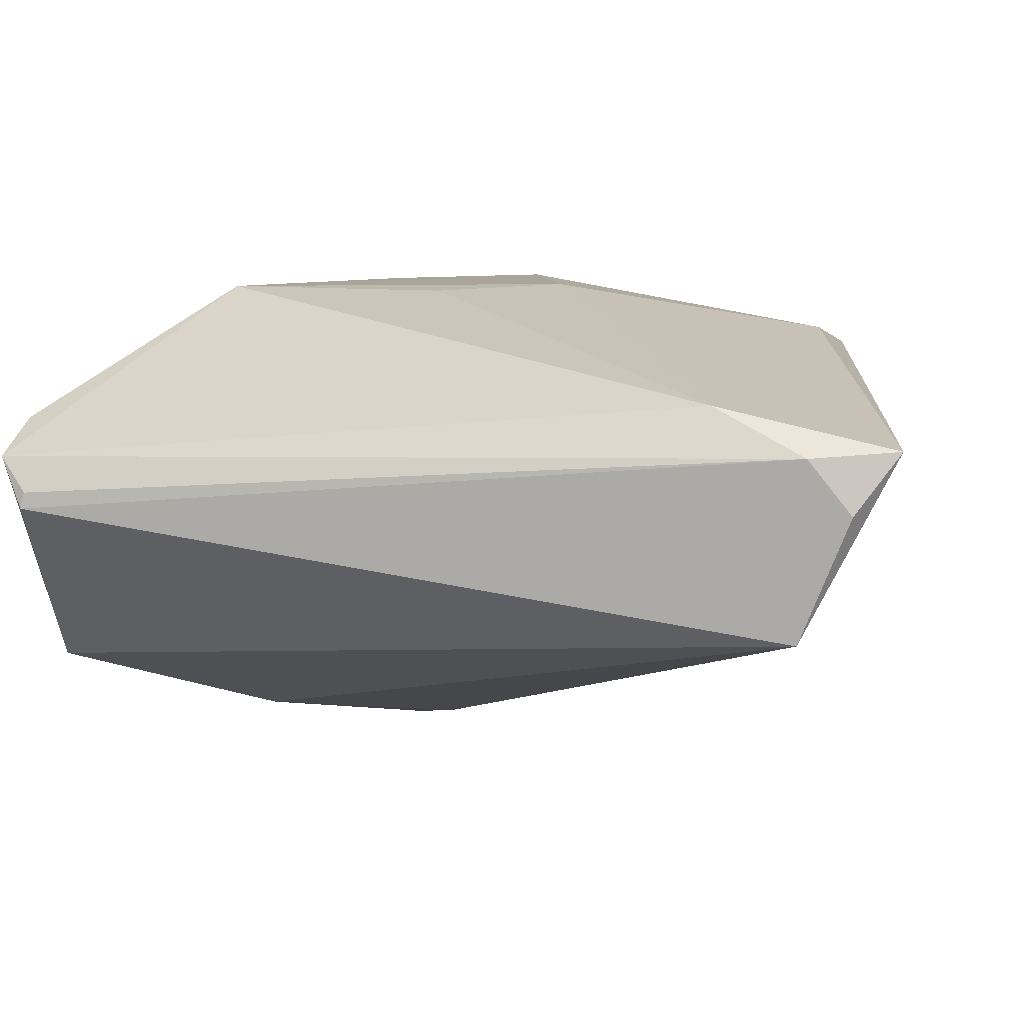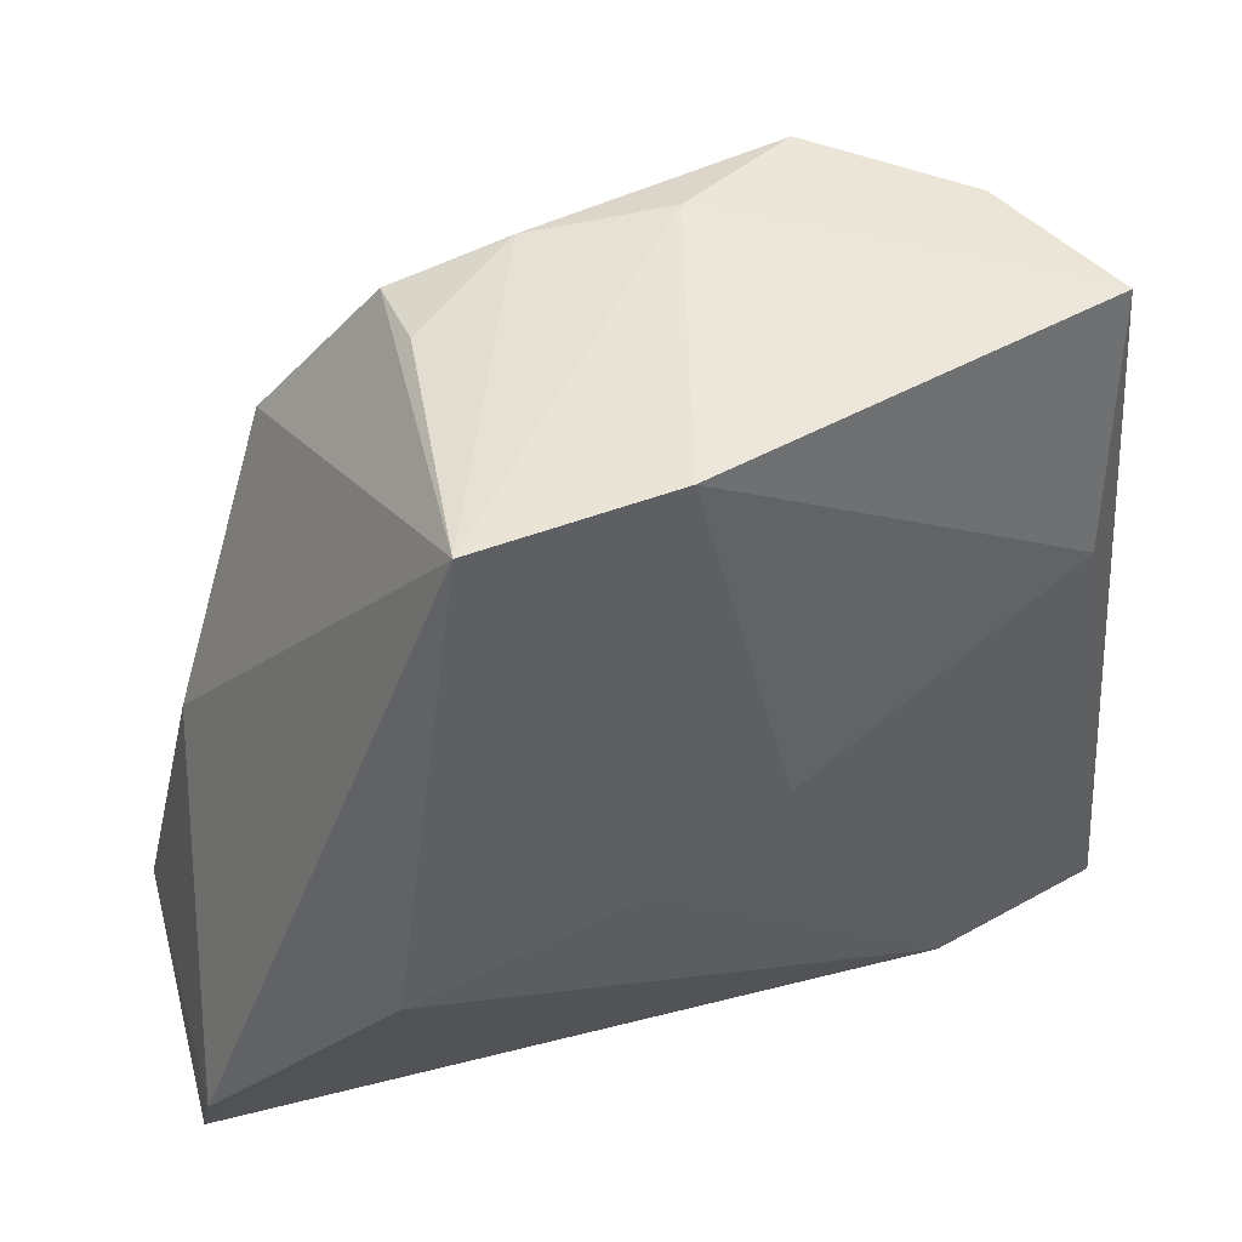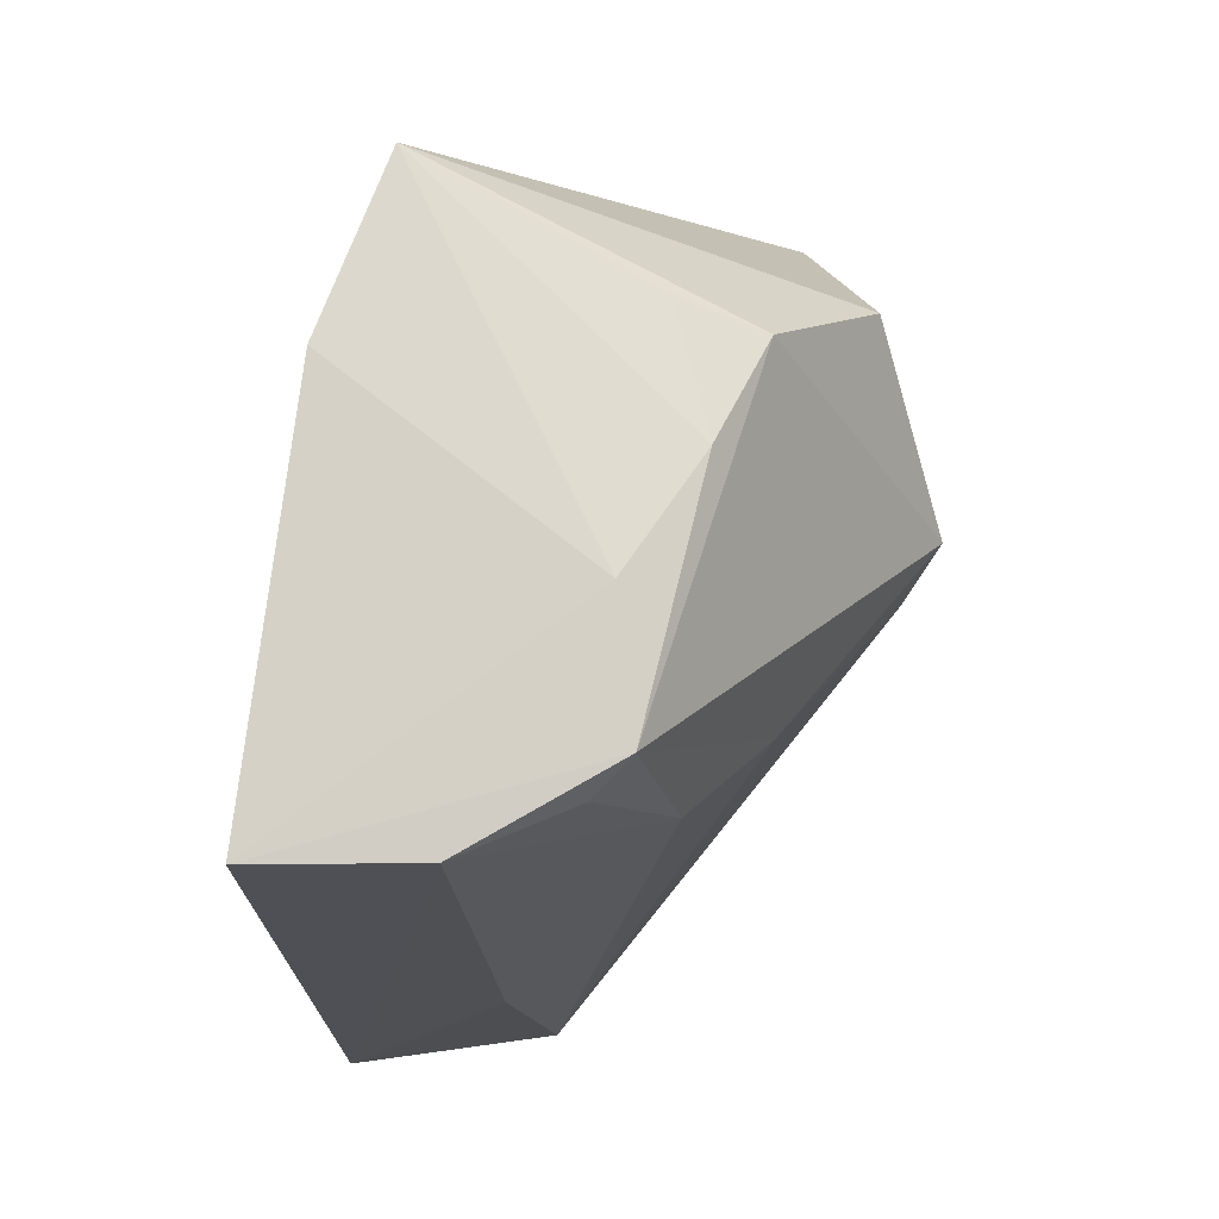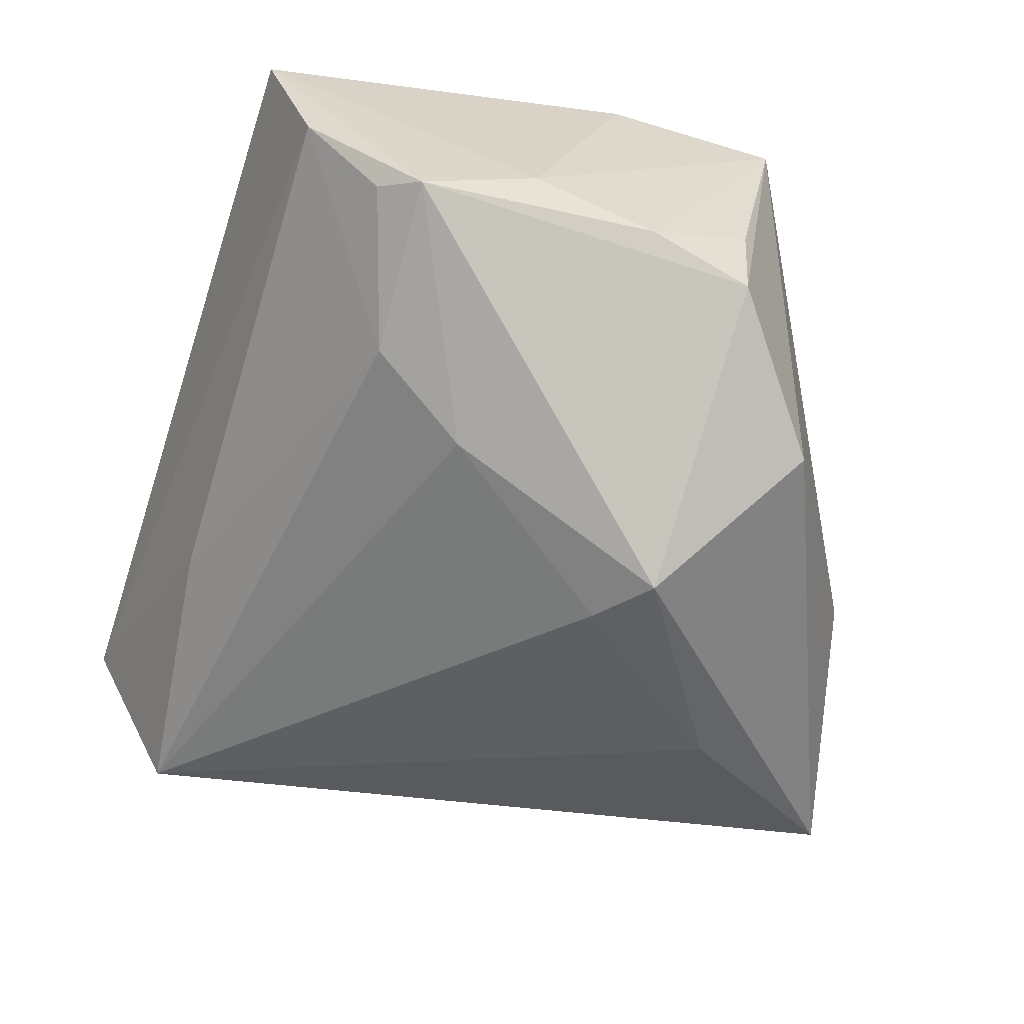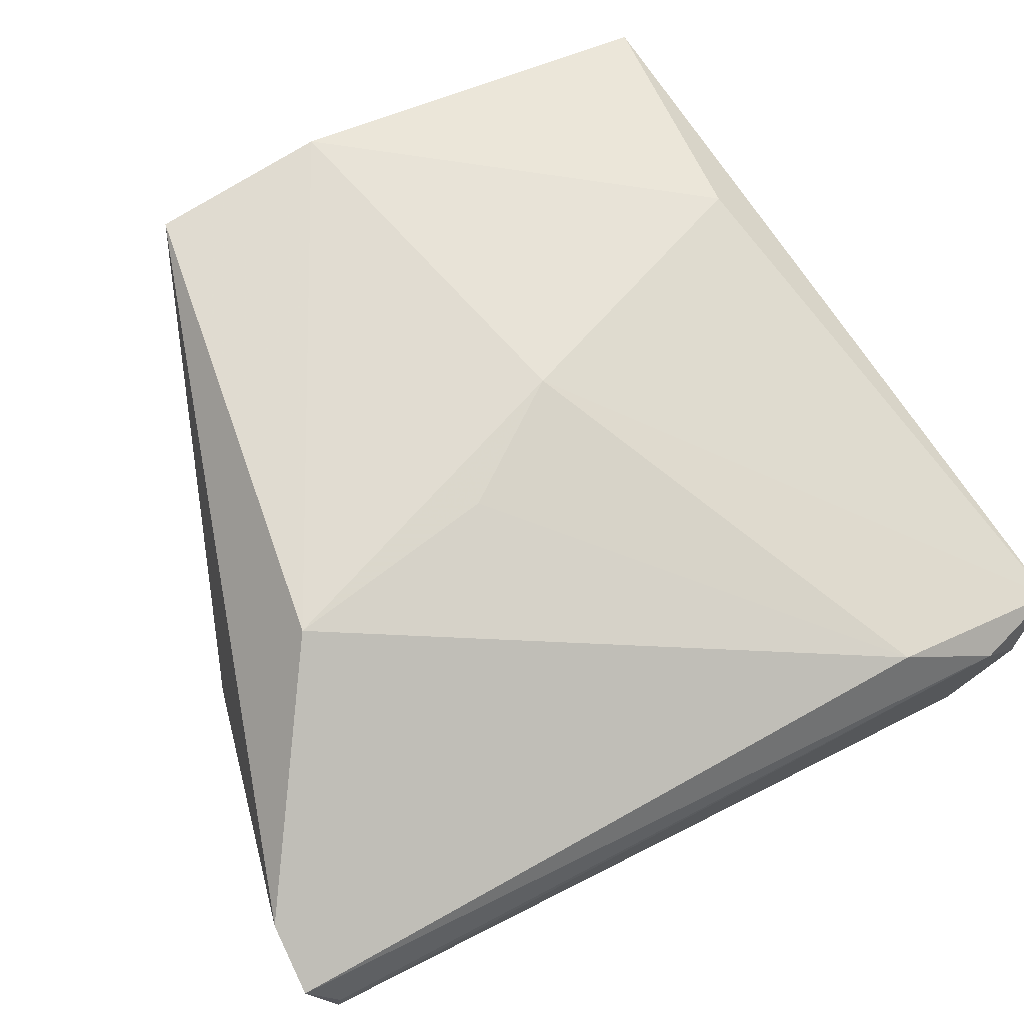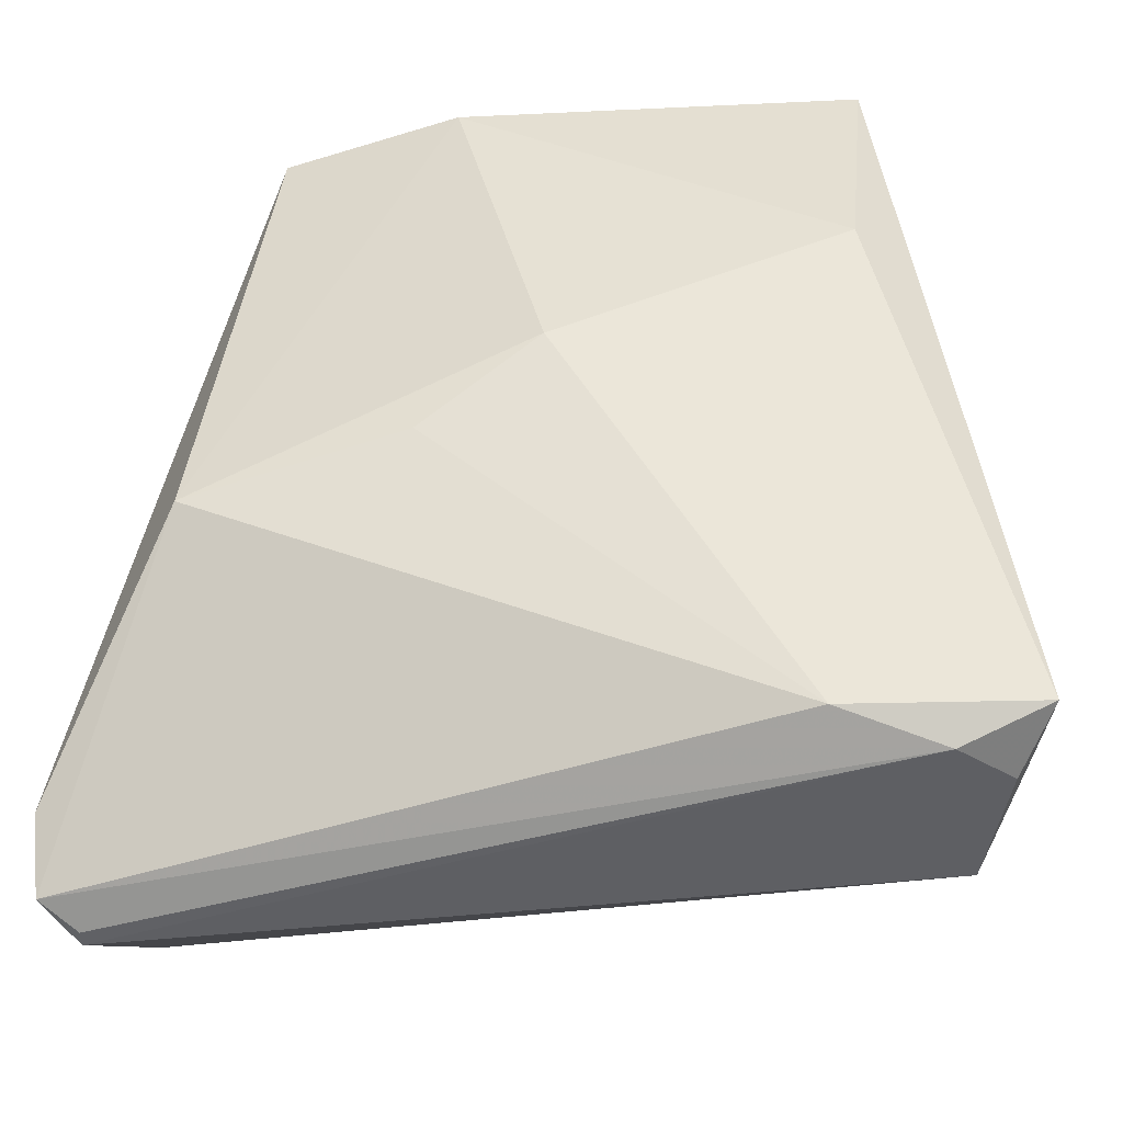
<metadata>
{"format":"obj","ext":"obj","renderer":"f3d","projection":"perspective","resolution":1024,"background":"white","views":[{"elev":7.7,"azim":10.6,"up":"+Z"},{"elev":45.1,"azim":-20.7,"up":"+Y"},{"elev":78.0,"azim":109.1,"up":"+Y"},{"elev":-58.4,"azim":168.3,"up":"+Z"},{"elev":69.1,"azim":-27.4,"up":"+Z"},{"elev":-45.5,"azim":14.5,"up":"+Y"}]}
</metadata>
<code>
v 0.0342 0.04551 -0.001419
v -0.006628 -0.005583 0.02343
v 0.03 -0.04132 0.01309
v 0.03937 -0.04332 -0.01154
v 0.0219 0.02741 -0.01823
v 0.006677 0.004208 0.024
v 0.04977 -0.04148 0.008683
v -0.01806 0.04114 -0.01254
v -0.03065 -0.01025 0.024
v -0.006133 0.0449 -0.01092
v -0.04069 -0.001239 -0.01071
v 0.04489 -0.04412 0.002159
v 0.01137 0.02038 -0.02375
v -0.04432 -0.04453 0.002686
v 0.04019 -0.04462 0.008105
v 0.03961 -0.01296 -0.00678
v -0.04473 -0.04462 0.0009229
v -0.00742 0.005432 -0.03102
v 0.03995 0.04514 0.01489
v -0.0475 -0.04274 0.006436
v -0.02845 0.02447 -0.02033
v 0.02072 0.04662 -0.01344
v -0.04728 -0.03517 0.01002
v -0.01818 0.04275 -0.003249
v -0.01311 0.01163 -0.03277
v 0.0254 0.04396 -0.01099
v -0.003323 0.0446 0.024
v 0.03804 0.01805 0.01824
v -0.02544 -0.01414 -0.02638
v 0.007736 0.04698 -0.0072
v -0.04519 -0.03114 -0.01771
v -0.02331 0.04276 0.02344
f 12 4 7
f 32 21 11
f 32 23 9
f 11 23 32
f 1 22 19
f 19 7 1
f 28 7 19
f 28 6 7
f 7 6 3
f 18 29 25
f 4 29 18
f 8 32 24
f 21 32 8
f 8 22 25
f 25 21 8
f 11 21 31
f 25 29 31
f 31 21 25
f 31 23 11
f 31 4 17
f 31 29 4
f 9 6 27
f 27 32 9
f 27 28 19
f 6 28 27
f 32 27 30
f 19 22 30
f 30 27 19
f 25 22 13
f 22 5 13
f 13 18 25
f 13 5 4
f 4 18 13
f 4 5 16
f 16 5 1
f 7 4 16
f 16 1 7
f 22 1 26
f 26 5 22
f 1 5 26
f 17 14 20
f 9 23 20
f 20 3 9
f 20 31 17
f 23 31 20
f 2 6 9
f 9 3 2
f 2 3 6
f 15 12 7
f 7 3 15
f 15 14 17
f 15 20 14
f 3 20 15
f 17 4 15
f 4 12 15
f 22 8 10
f 10 30 22
f 10 8 24
f 24 32 10
f 32 30 10

</code>
